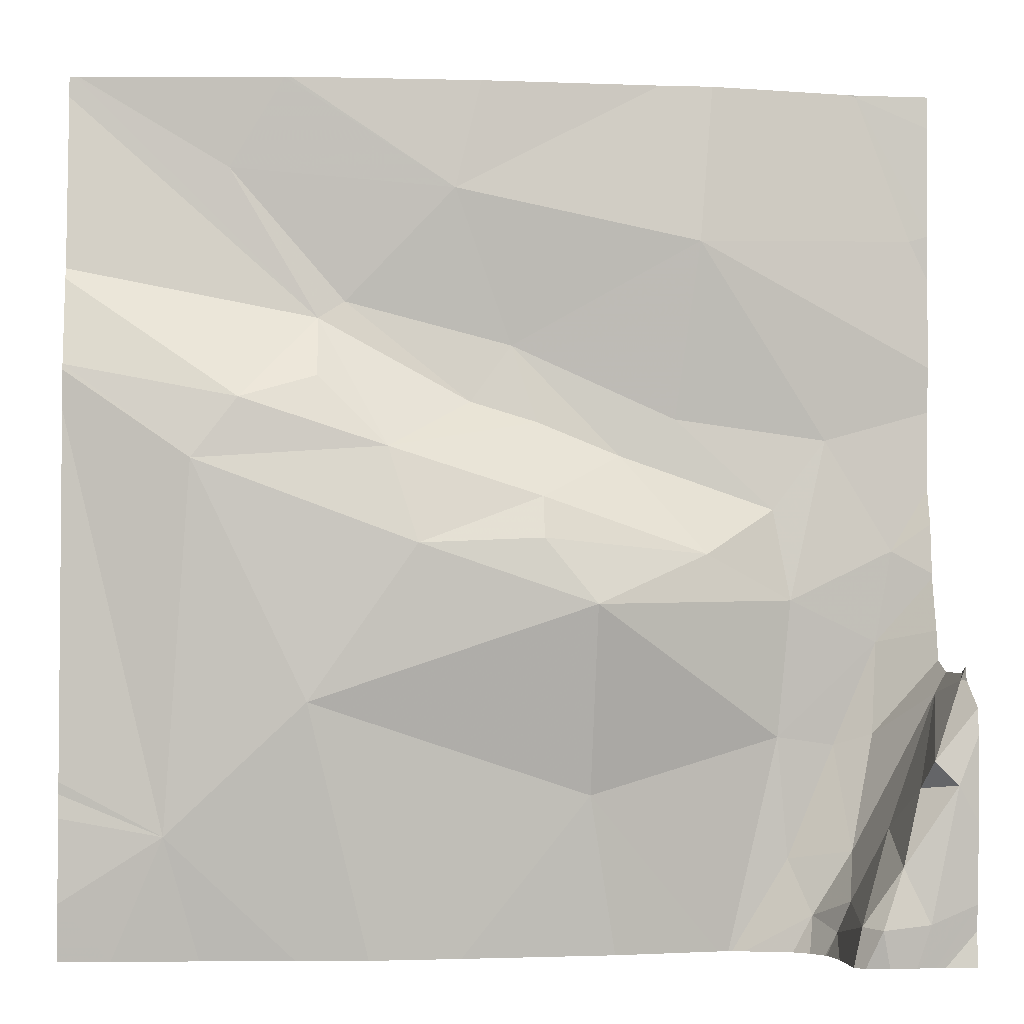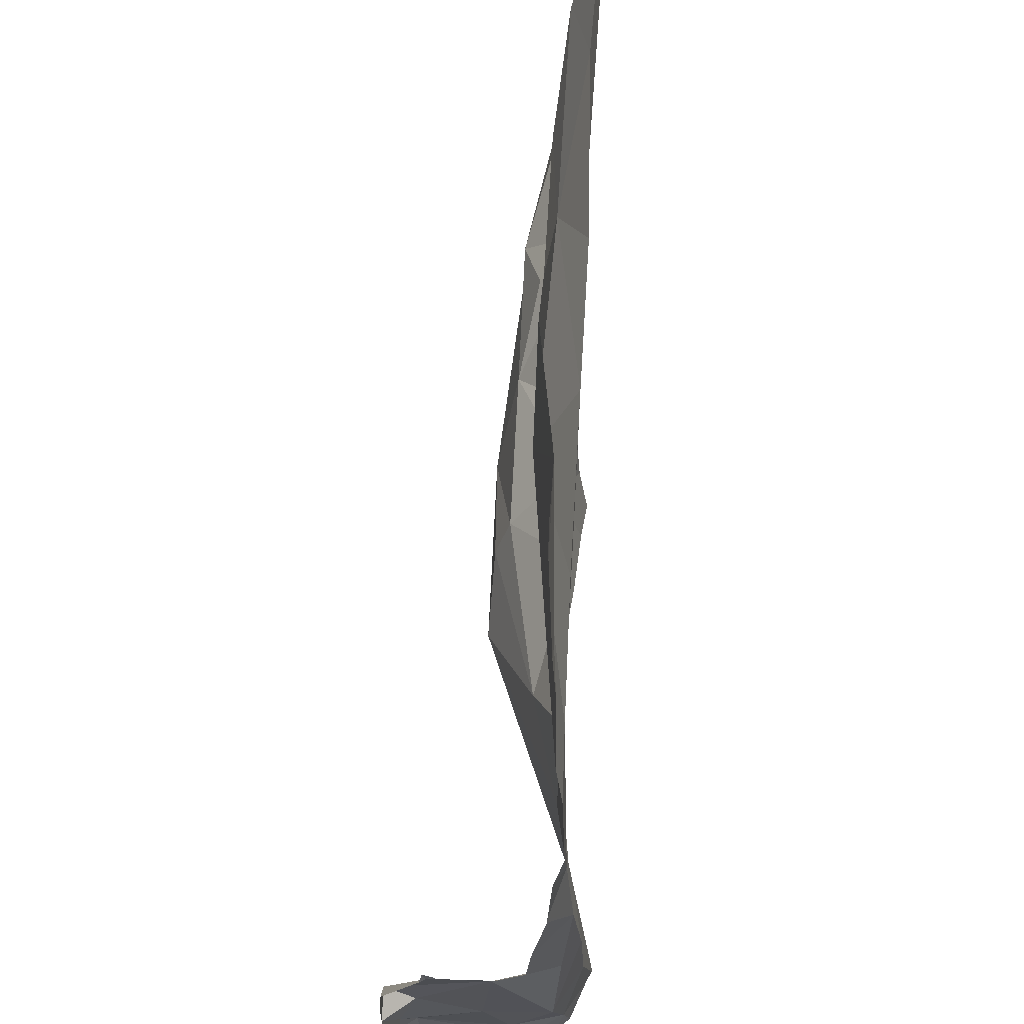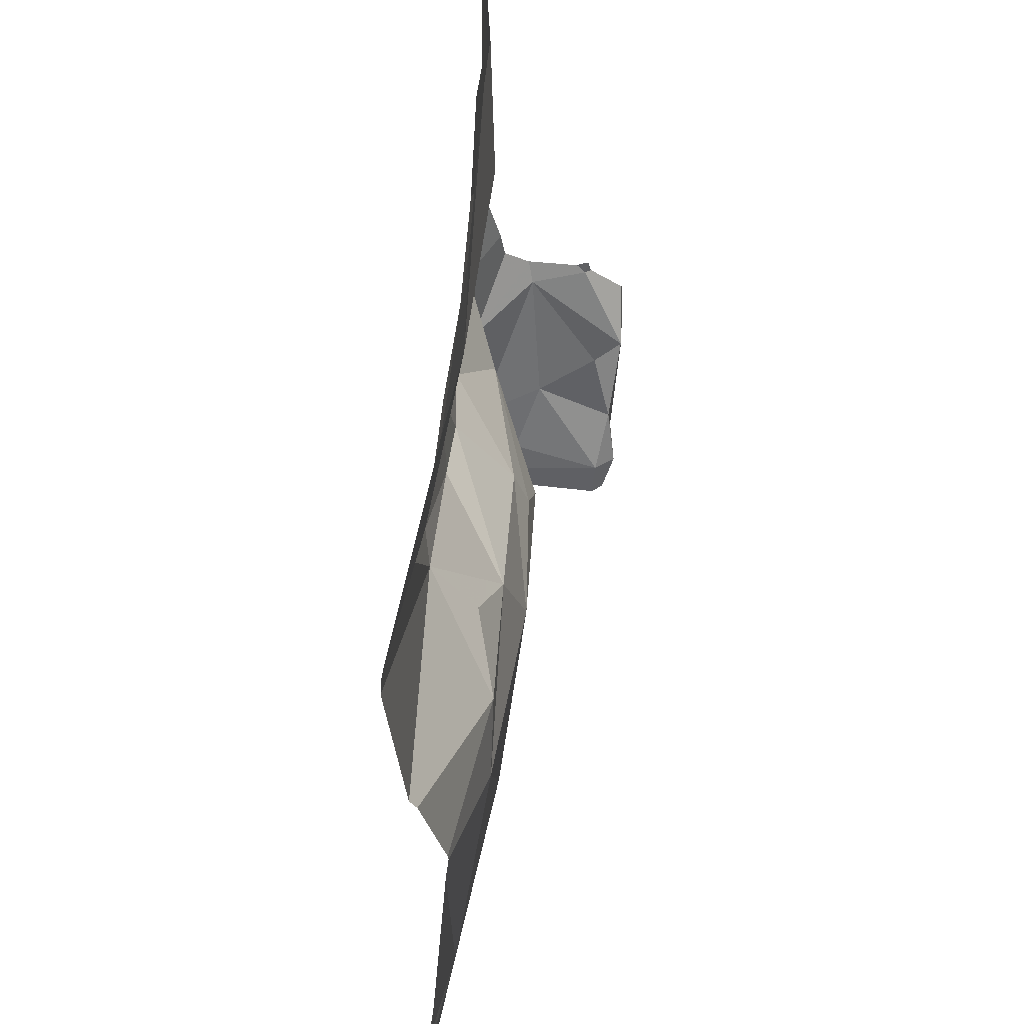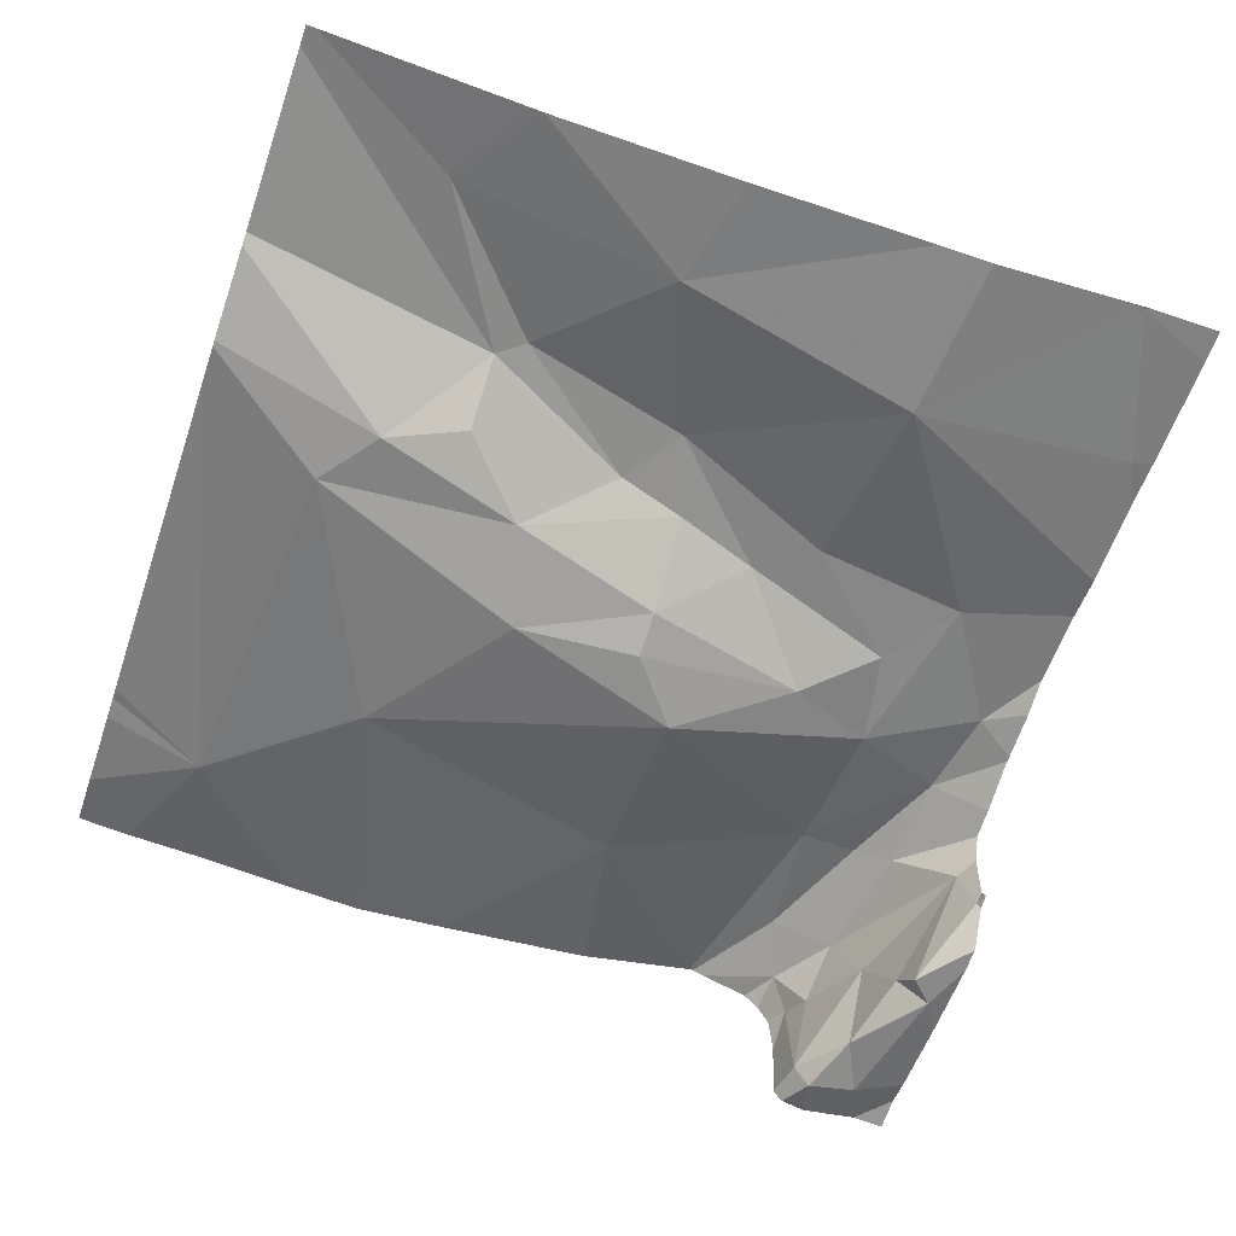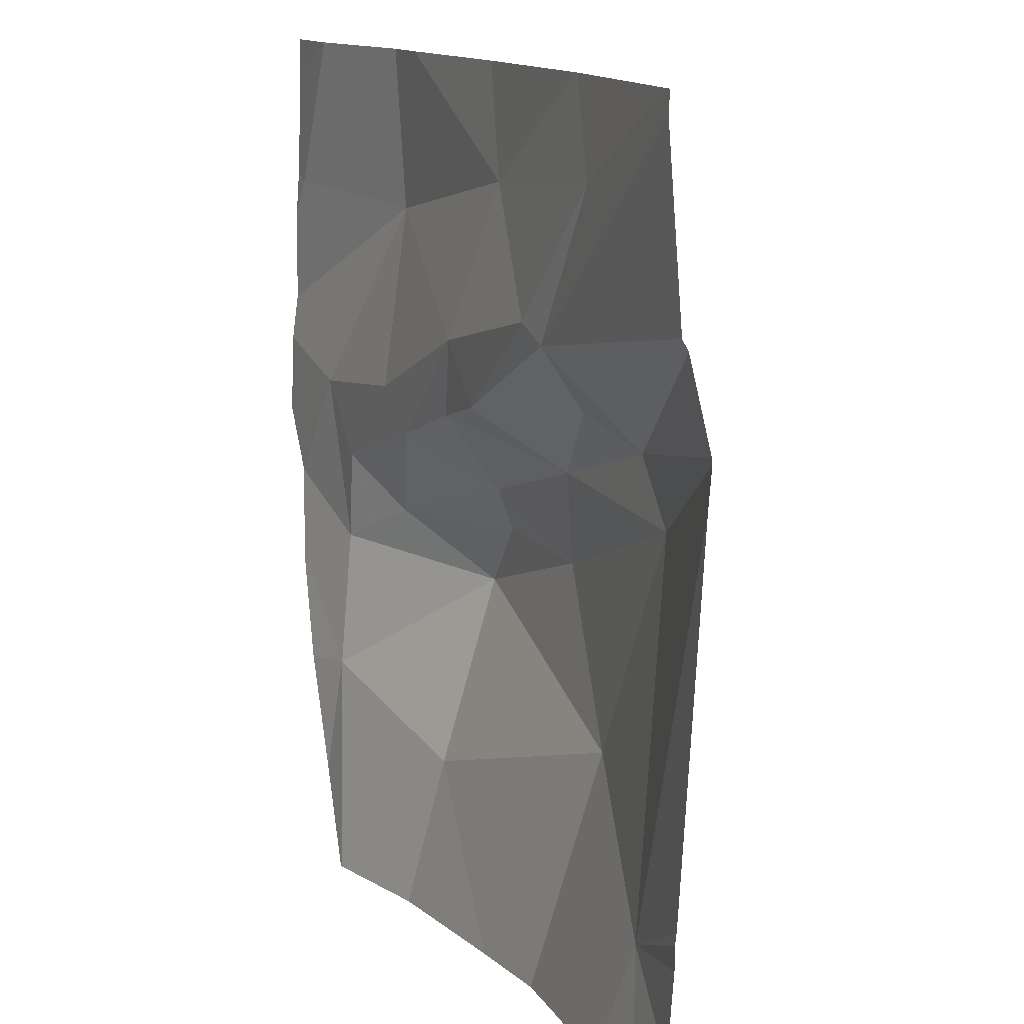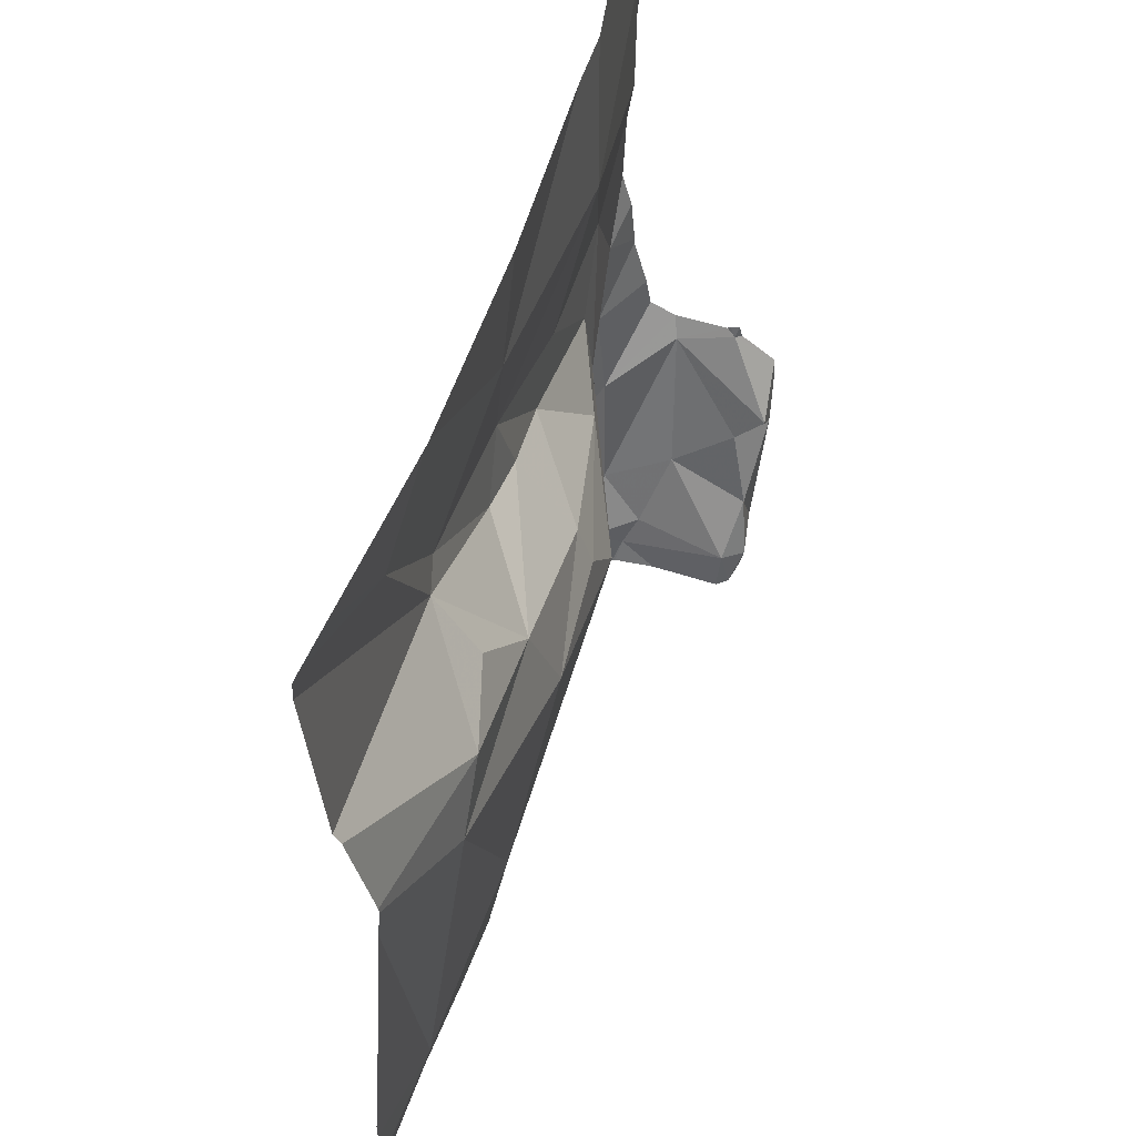
<metadata>
{"format":"obj","ext":"obj","renderer":"f3d","projection":"perspective","resolution":1024,"background":"white","views":[{"elev":-4.4,"azim":173.6,"up":"+Y"},{"elev":46.0,"azim":-86.5,"up":"+Y"},{"elev":57.1,"azim":94.1,"up":"+Y"},{"elev":-61.0,"azim":161.1,"up":"+Z"},{"elev":13.5,"azim":65.5,"up":"+Y"},{"elev":54.9,"azim":106.1,"up":"+Y"}]}
</metadata>
<code>
v -87.13 300 501
v -86.28 300 501
v -87.12 299.1 500.8
v -87.22 299.3 500.9
v -87.17 299.2 500.8
v -86.27 299.2 501
v -87.17 299.2 500.9
v -87.15 299.2 500.9
v -87.14 299.1 500.8
v -87.17 299.1 500.8
v -87.2 299.2 500.8
v -86.27 299.2 501
v -86.27 299.1 501
v -87.1 299.1 500.8
v -87.1 299.1 501
v -87.21 299.3 500.9
v -86.97 300 501
v -87.11 299.1 501
v -86.64 299.5 500.9
v -86.61 299.6 500.9
v -86.4 299.6 500.9
v -87.13 299.1 501
v -86.27 299.6 501
v -86.27 299.8 501
v -86.44 299.9 501
v -86.69 299.9 501
v -86.54 299.7 501
v -87.12 299 500.8
v -86.45 299.6 500.9
v -86.71 300 501
v -87.1 299 500.9
v -86.83 299.4 500.9
v -86.78 299.5 500.9
v -86.78 299.5 500.9
v -86.54 299.7 500.9
v -87.06 299.4 501
v -86.96 299.5 501
v -86.78 299.6 501
v -87.05 299.3 501
v -86.87 299.6 501
v -86.7 299.6 501
v -86.53 299.3 500.9
v -86.83 299.2 501
v -86.38 299.2 501
v -87.14 300 501
v -87.14 300 501
v -86.96 299.8 501
v -86.91 300 501
v -87.09 299 501
v -87.09 299 501
v -87.08 299.1 501
v -87.06 299.1 501
v -86.51 300 501
v -87.16 299.4 501
v -87.1 299 500.8
v -87.15 299.3 501
v -87.11 299.3 501
v -86.27 299.8 501
v -87.2 299.8 501
v -86.27 299.7 501
v -86.57 299.7 501
v -86.75 299.7 501
v -86.27 299.2 501
v -86.27 299.7 501
v -86.93 299.6 501
v -87.1 299.6 501
v -87.14 300 501
v -87.04 299.5 501
v -87.18 299.5 501
v -86.5 300 501
v -86.32 299 501
v -87.15 299 500.8
v -87.09 299 500.9
v -87.22 299.3 500.8
v -87.22 299.3 500.9
v -87.22 299.3 500.8
v -87.22 299.2 500.8
v -87.22 299.1 500.8
v -87.22 299.3 500.9
v -87.22 299.1 500.8
v -86.27 300 501
v -87.22 299.3 500.9
v -87.22 299.3 500.9
v -87.22 299.3 500.9
v -87.22 299.8 501
v -87.22 299.8 501
v -87.22 299.7 501
v -87.22 299.4 501
v -87.22 299.5 501
v -87.22 299.4 501
v -87.22 299.4 501
v -87.22 299.6 501
v -87.22 299.4 501
v -87.22 299.5 501
v -87.22 299.9 501
v -86.27 300 501
v -86.32 300 501
v -86.27 300 501
v -86.6 299 501
v -86.52 299 501
v -86.7 299 501
v -87 299 501
v -87 299 501
v -87.06 299 501
v -87.08 299 501
v -86.86 299 501
v -87.01 299 501
v -86.98 299 501
v -86.42 299 501
v -86.27 299 501
v -87.18 299 500.8
v -87.19 299 500.8
v -87.22 299 500.8
v -87.22 300 501
f 74 4 75
f 8 7 9
f 10 3 9
f 11 5 74
f 10 11 77
f 10 9 11
f 104 51 105
f 103 52 51
f 3 14 9
f 31 14 73
f 14 8 9
f 72 78 111
f 28 10 72
f 16 4 5
f 7 11 9
f 11 7 5
f 5 7 16
f 14 3 55
f 16 7 8
f 18 8 14
f 20 19 21
f 16 8 22
f 26 25 70
f 27 29 24
f 82 16 84
f 22 8 18
f 33 32 19
f 20 34 19
f 21 29 20
f 34 33 19
f 27 35 29
f 102 39 52
f 37 36 32
f 34 20 38
f 15 18 14
f 36 39 32
f 20 35 27
f 29 35 20
f 34 37 33
f 34 38 40
f 41 38 20
f 42 21 19
f 42 32 43
f 44 42 99
f 32 33 37
f 32 42 19
f 32 39 43
f 60 21 64
f 37 34 40
f 99 43 101
f 42 44 21
f 47 26 48
f 64 44 23
f 51 18 15
f 102 52 103
f 39 36 54
f 57 56 22
f 101 43 106
f 61 26 62
f 65 47 66
f 68 66 36
f 40 68 37
f 61 62 41
f 47 59 85
f 22 18 51
f 39 57 52
f 54 36 69
f 90 54 91
f 103 51 107
f 114 95 45
f 54 56 57
f 39 54 57
f 36 37 68
f 84 56 90
f 51 15 49
f 56 16 22
f 22 51 52
f 22 52 57
f 66 47 87
f 69 36 66
f 40 65 68
f 54 69 88
f 100 44 99
f 69 66 92
f 68 65 66
f 41 20 27
f 59 47 46
f 98 27 58
f 99 42 43
f 25 26 61
f 61 27 25
f 62 26 47
f 38 41 62
f 65 40 62
f 47 65 62
f 27 61 41
f 38 62 40
f 43 39 102
f 45 46 67
f 86 46 95
f 49 15 50
f 50 15 31
f 97 25 2
f 1 47 17
f 17 47 48
f 81 98 96
f 74 5 4
f 1 46 47
f 71 44 109
f 75 4 79
f 76 11 74
f 6 44 63
f 77 11 76
f 78 10 77
f 13 44 71
f 72 10 78
f 79 4 83
f 25 27 81
f 111 80 112
f 73 14 55
f 82 4 16
f 83 4 82
f 12 44 13
f 84 16 56
f 85 59 86
f 67 46 1
f 30 26 53
f 86 59 46
f 87 47 85
f 63 44 12
f 88 69 89
f 23 44 6
f 31 15 14
f 89 69 94
f 90 56 54
f 64 21 44
f 91 54 93
f 92 66 87
f 60 29 21
f 93 54 88
f 55 3 28
f 94 69 92
f 28 3 10
f 95 46 45
f 58 27 24
f 24 29 60
f 48 26 30
f 105 51 49
f 53 26 70
f 106 43 108
f 70 25 97
f 107 51 104
f 108 43 102
f 109 44 100
f 110 13 71
f 2 25 81
f 111 78 80
f 112 80 113
f 81 27 98

</code>
